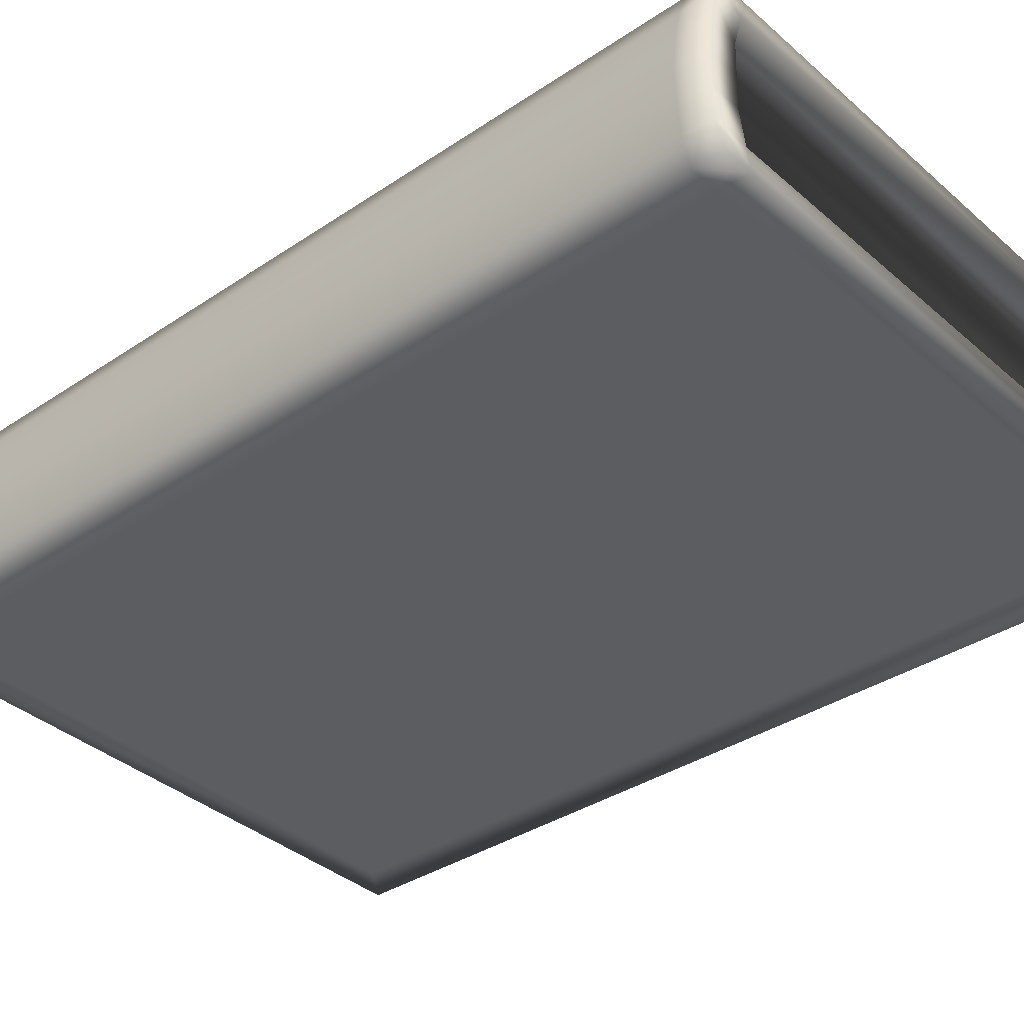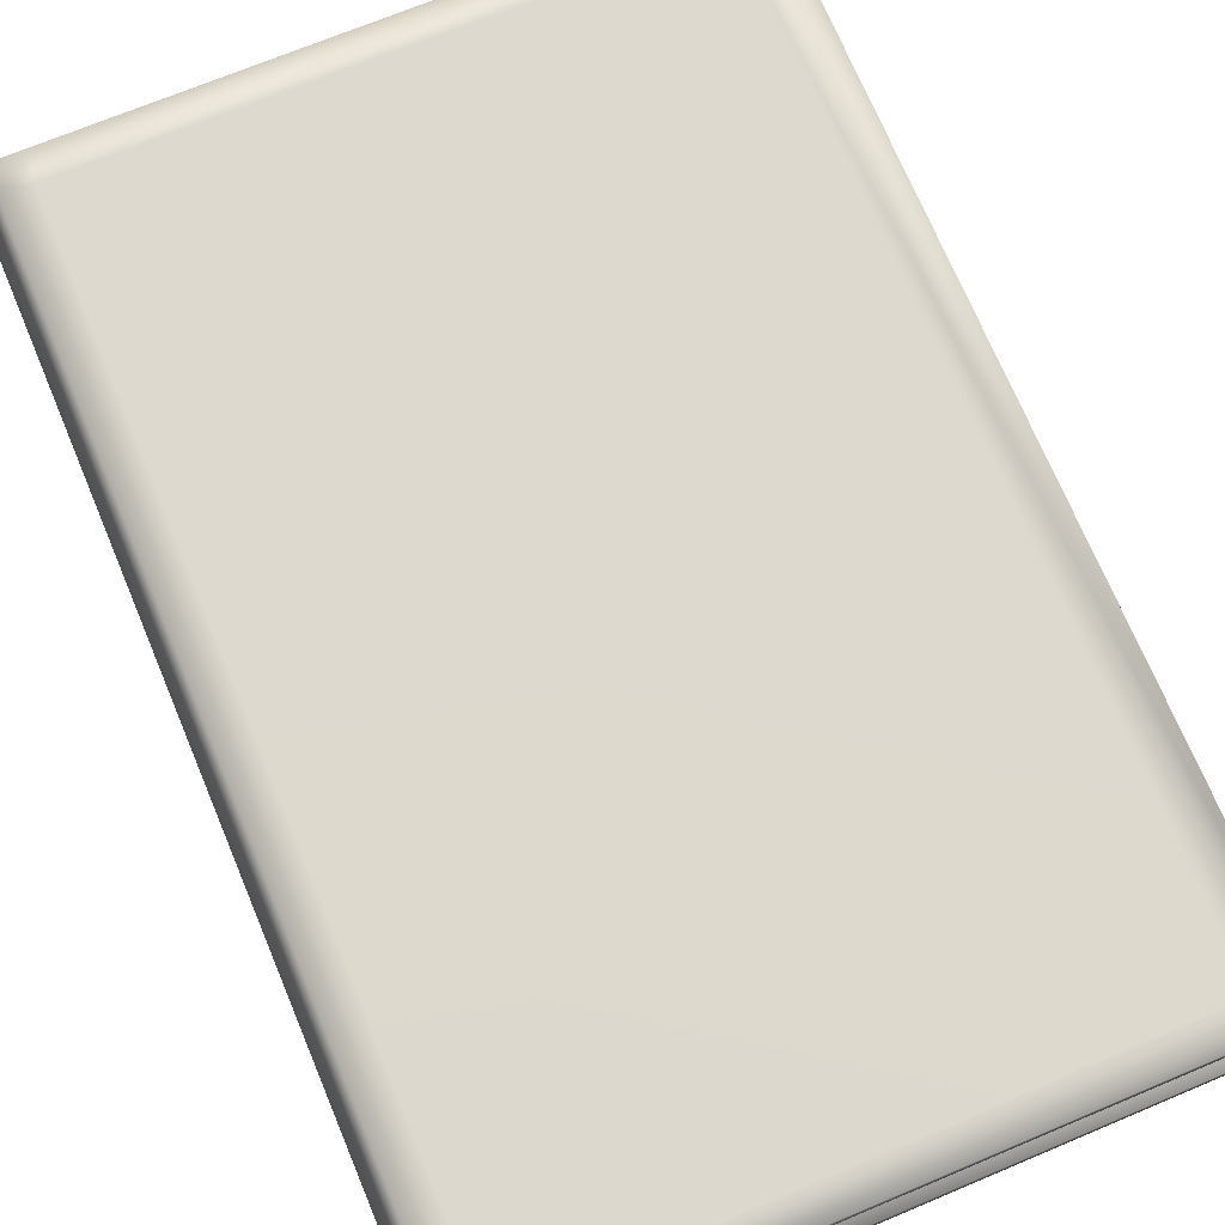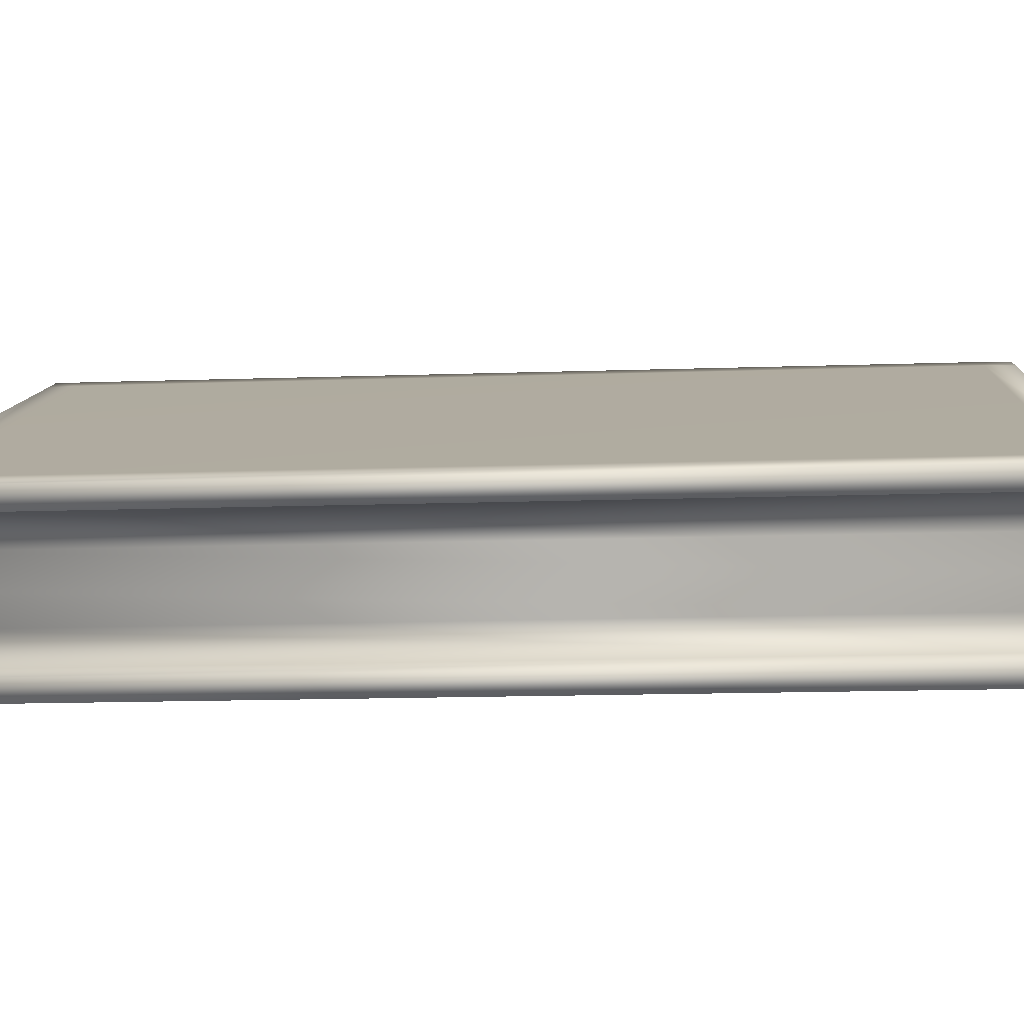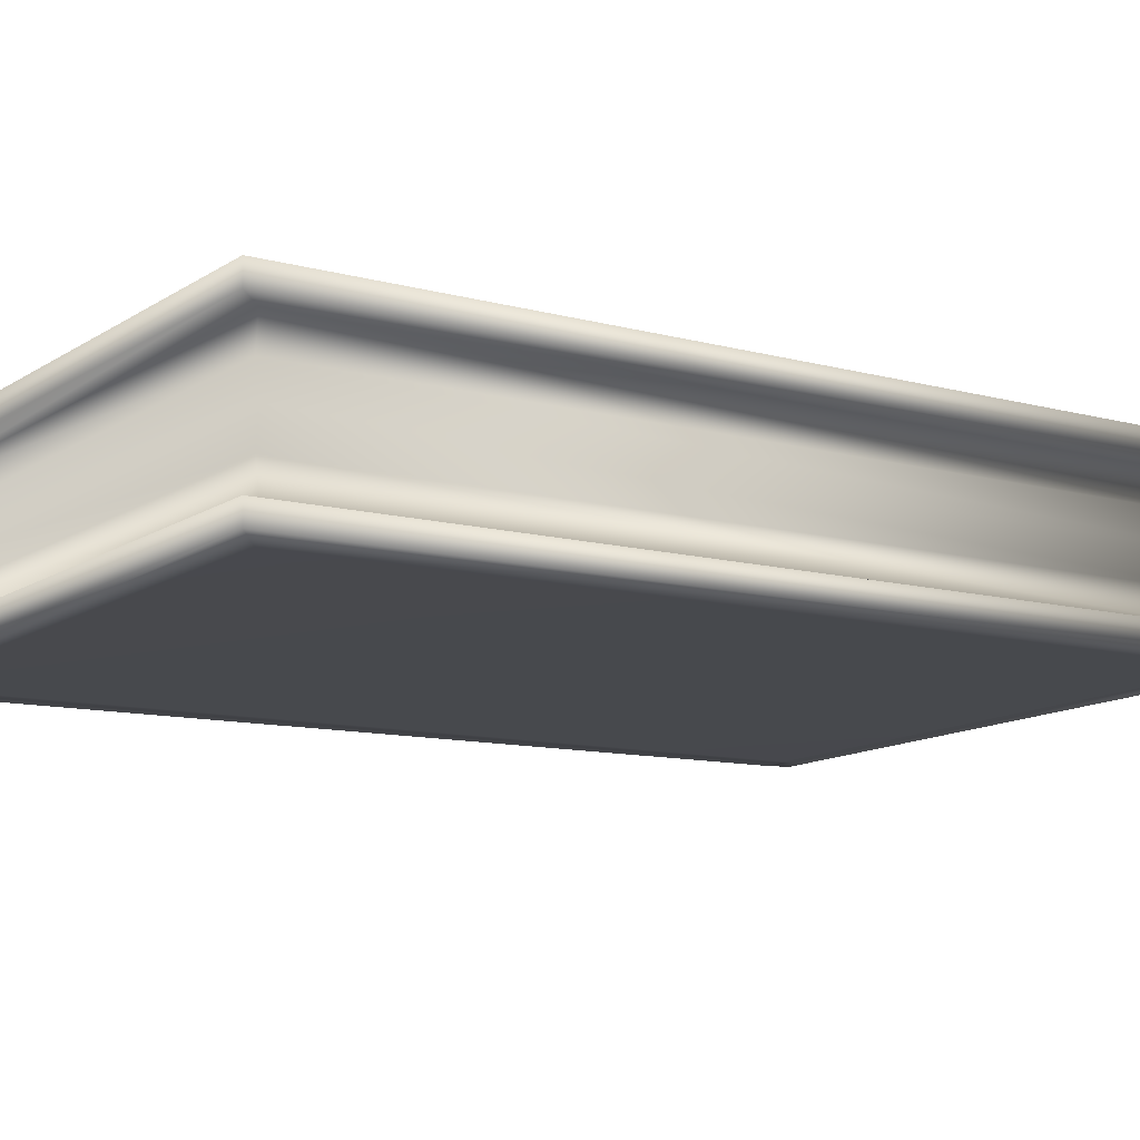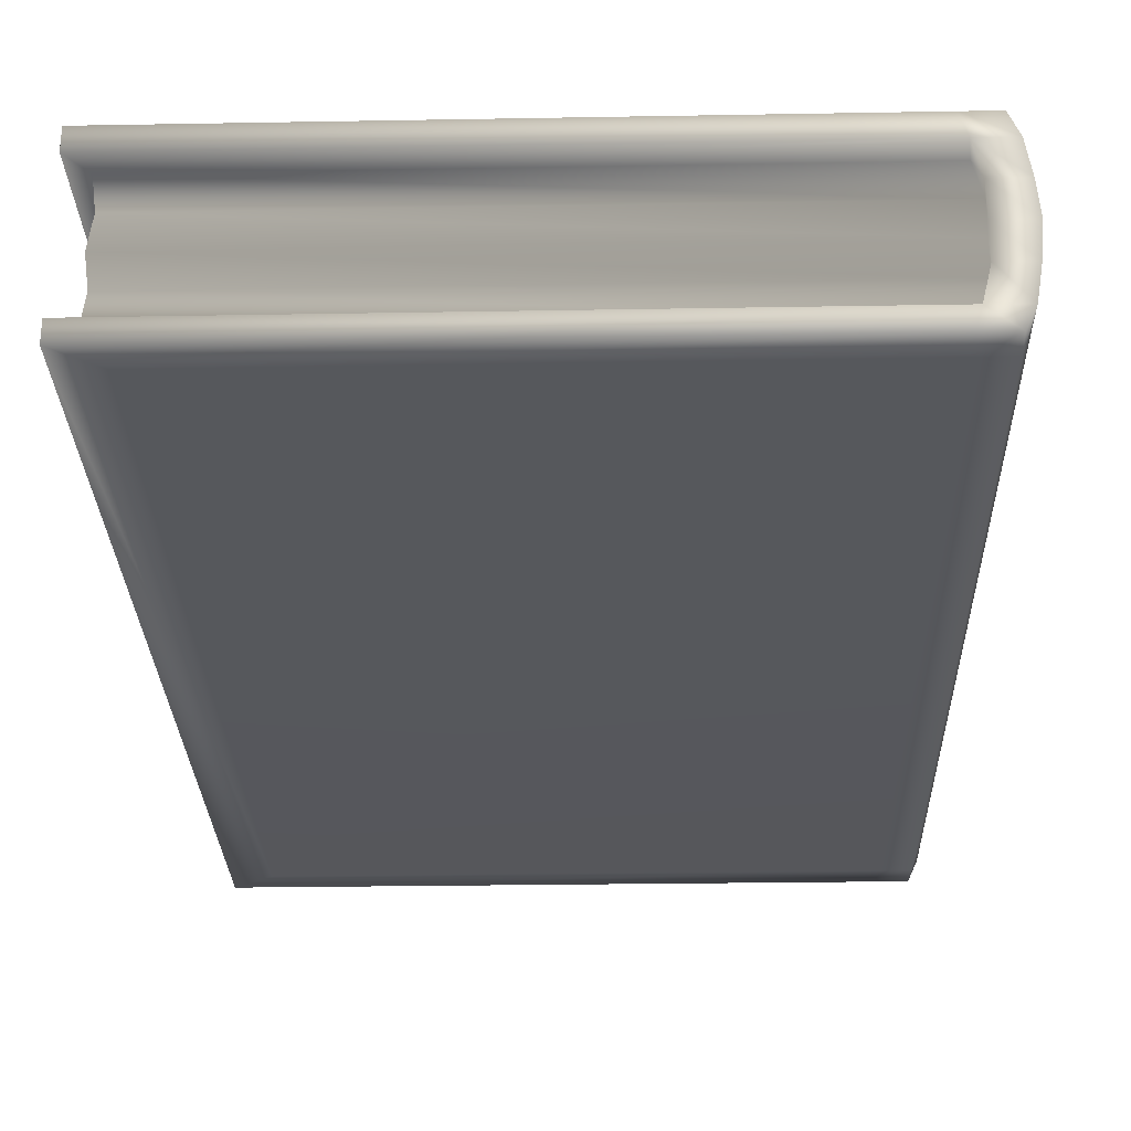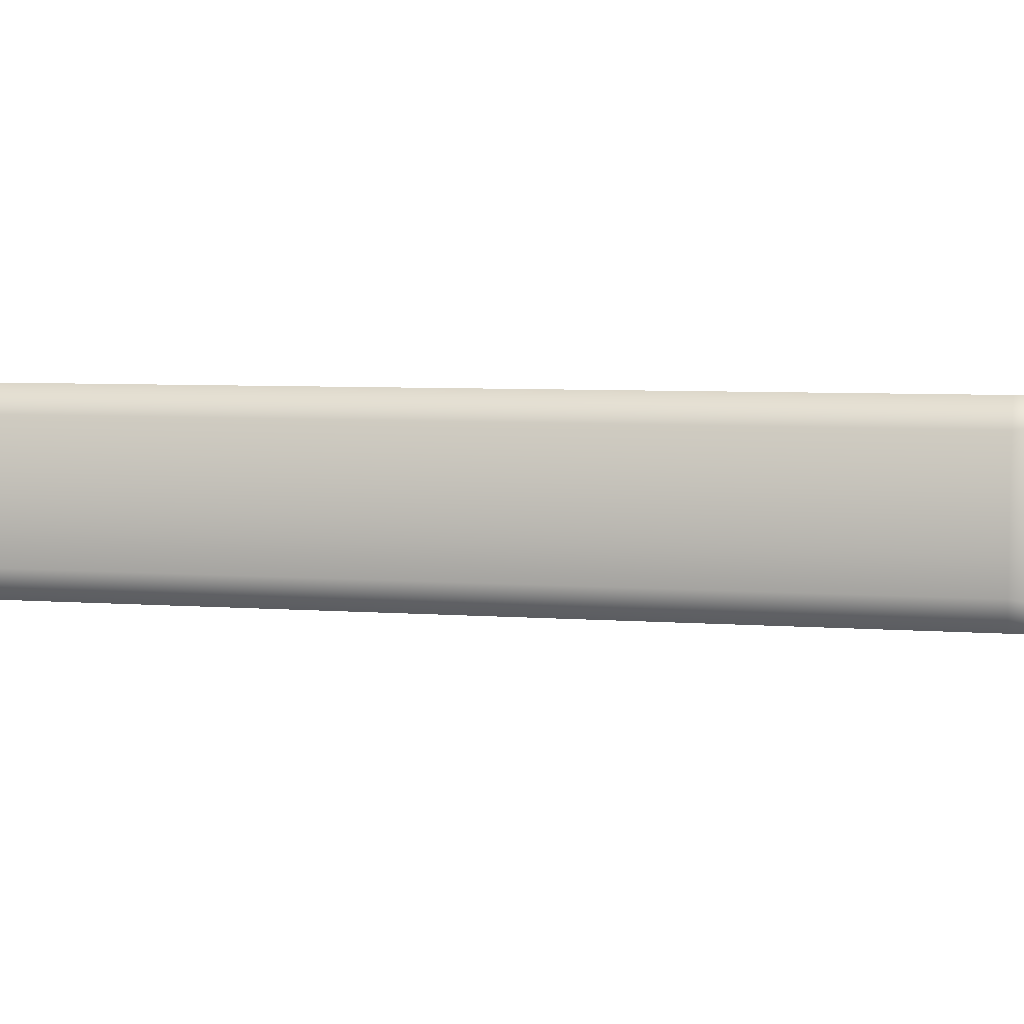
<metadata>
{"format":"obj","ext":"obj","renderer":"f3d","projection":"perspective","resolution":1024,"background":"white","views":[{"elev":-37.5,"azim":-47.8,"up":"+Z"},{"elev":70.4,"azim":-22.6,"up":"+Z"},{"elev":10.1,"azim":93.6,"up":"+Z"},{"elev":-13.2,"azim":54.6,"up":"+Z"},{"elev":-26.0,"azim":-178.2,"up":"+Z"},{"elev":-1.7,"azim":-76.3,"up":"+Z"}]}
</metadata>
<code>
o book
v 0.5357 0.03346 -0.1356
v 0.5316 1.393 -0.09475
v 0.5592 1.425 -0.08926
v 0.5317 1.398 -0.2808
v 0.5356 0.03899 -0.3217
v 0.5633 0.006861 -0.3271
v 0.5061 0.05205 -0.3574
v 0.5591 1.432 -0.3151
v 0.5634 0.007803 -0.3579
v 0.5634 1.3e-05 -0.09985
v 0.5591 1.424 -0.05703
v -0.3426 0.03085 -0.1359
v 0.5635 0.001032 -0.1322
v -0.3384 -0.001495 -0.1323
v -0.3293 -0.002418 -0.1002
v -0.3767 -0.002825 -0.1001
v -0.3345 0.04164 -0.0981
v -0.379 0.04163 -0.09825
v -0.3383 1.377 -0.05785
v -0.3827 1.377 -0.05801
v -0.3335 1.421 -0.05725
v -0.3809 1.421 -0.05727
v -0.3951 1.422 -0.08951
v -0.3465 1.39 -0.09491
v -0.3428 1.422 -0.08955
v -0.3424 0.03625 -0.3219
v -0.3385 0.004296 -0.3274
v -0.3468 1.396 -0.2811
v 0.5592 1.431 -0.2843
v -0.3427 1.428 -0.2846
v -0.3339 1.429 -0.3154
v -0.3812 1.429 -0.3153
v -0.3387 1.384 -0.3175
v -0.383 1.385 -0.3174
v -0.3346 0.04951 -0.3576
v -0.379 0.04925 -0.3576
v -0.3296 0.00526 -0.3582
v -0.3769 0.004918 -0.3582
v -0.3908 0.004046 -0.3273
v -0.3909 -0.001895 -0.1324
v -0.3952 1.428 -0.2846
v 0.5255 1.394 -0.1412
v 0.5295 0.03461 -0.1821
v 0.5318 1.395 -0.1878
v 0.5357 0.03626 -0.2286
v 0.5255 1.397 -0.2342
v 0.5296 0.03748 -0.2752
v -0.3584 1.391 -0.1415
v -0.3576 1.393 -0.188
v -0.3584 1.394 -0.2345
v -0.3541 0.03207 -0.1823
v -0.3536 0.0335 -0.2288
v -0.3542 0.03481 -0.2754
v -0.3505 0.002717 -0.2786
v -0.3987 0.002634 -0.2787
v -0.3996 0.04652 -0.2743
v -0.3924 0.04812 -0.3201
v -0.4035 1.382 -0.2341
v -0.3962 1.383 -0.2797
v -0.4031 1.426 -0.2359
v -0.3545 1.426 -0.2357
v -0.3545 1.423 -0.1382
v -0.4031 1.423 -0.1383
v -0.4036 1.379 -0.1427
v -0.3963 1.378 -0.09685
v -0.3996 0.04408 -0.1829
v -0.3925 0.04259 -0.1372
v -0.3987 -0.000492 -0.1811
v -0.3505 -9.8e-05 -0.1812
v 0.502 1.387 -0.3172
v 0.506 0.04411 -0.09788
v 0.5021 1.379 -0.05766
v -0.3544 1.425 -0.187
v -0.4073 1.425 -0.187
v -0.4072 1.381 -0.1884
v -0.403 0.04537 -0.2285
v -0.4032 0.001141 -0.23
v -0.3503 0.001388 -0.2299
f 1 2 3
f 4 5 6
f 7 8 9
f 10 3 11
f 12 1 13
f 12 13 14
f 14 13 15
f 14 15 16
f 16 15 17
f 16 17 18
f 18 17 19
f 18 19 20
f 20 19 21
f 20 21 22
f 22 21 23
f 2 24 25
f 2 25 3
f 3 25 11
f 3 10 13
f 13 1 3
f 5 26 27
f 5 27 6
f 6 27 9
f 28 4 29
f 28 29 30
f 30 29 31
f 30 31 32
f 32 31 33
f 32 33 34
f 34 33 35
f 34 35 36
f 36 35 37
f 36 37 38
f 38 37 39
f 29 4 6
f 29 6 8
f 8 6 9
f 16 40 14
f 32 41 30
f 2 1 42
f 42 1 43
f 42 43 44
f 44 43 45
f 44 45 46
f 46 45 47
f 46 47 4
f 4 47 5
f 24 2 48
f 48 2 42
f 48 42 49
f 49 42 44
f 49 44 50
f 50 44 46
f 50 46 28
f 28 46 4
f 1 12 43
f 43 12 51
f 43 51 45
f 45 51 52
f 45 52 47
f 47 52 53
f 47 53 5
f 5 53 26
f 26 53 54
f 26 54 27
f 27 54 55
f 27 55 39
f 39 55 56
f 39 56 57
f 57 56 58
f 57 58 59
f 59 58 60
f 59 60 41
f 41 60 61
f 41 61 30
f 30 61 50
f 30 50 28
f 24 48 62
f 24 62 25
f 25 62 63
f 25 63 23
f 23 63 64
f 23 64 65
f 65 64 66
f 65 66 67
f 67 66 68
f 67 68 40
f 40 68 69
f 40 69 14
f 14 69 51
f 14 51 12
f 22 23 65
f 22 65 20
f 20 65 67
f 20 67 18
f 18 67 40
f 18 40 16
f 41 32 34
f 41 34 59
f 59 34 36
f 59 36 57
f 57 36 38
f 57 38 39
f 27 39 37
f 27 37 9
f 9 37 35
f 9 35 7
f 7 35 33
f 7 33 70
f 70 33 31
f 70 31 8
f 8 31 29
f 7 70 8
f 17 15 71
f 71 15 10
f 71 10 72
f 72 10 11
f 72 11 19
f 19 11 21
f 13 10 15
f 21 11 25
f 21 25 23
f 49 50 61
f 49 61 73
f 73 61 60
f 73 60 74
f 74 60 58
f 74 58 75
f 75 58 56
f 75 56 76
f 76 56 55
f 76 55 77
f 77 55 54
f 77 54 78
f 78 54 53
f 78 53 52
f 48 49 73
f 48 73 62
f 62 73 74
f 62 74 63
f 63 74 75
f 63 75 64
f 64 75 76
f 64 76 66
f 66 76 77
f 66 77 68
f 68 77 78
f 68 78 69
f 69 78 52
f 69 52 51
f 17 71 72
f 17 72 19

</code>
